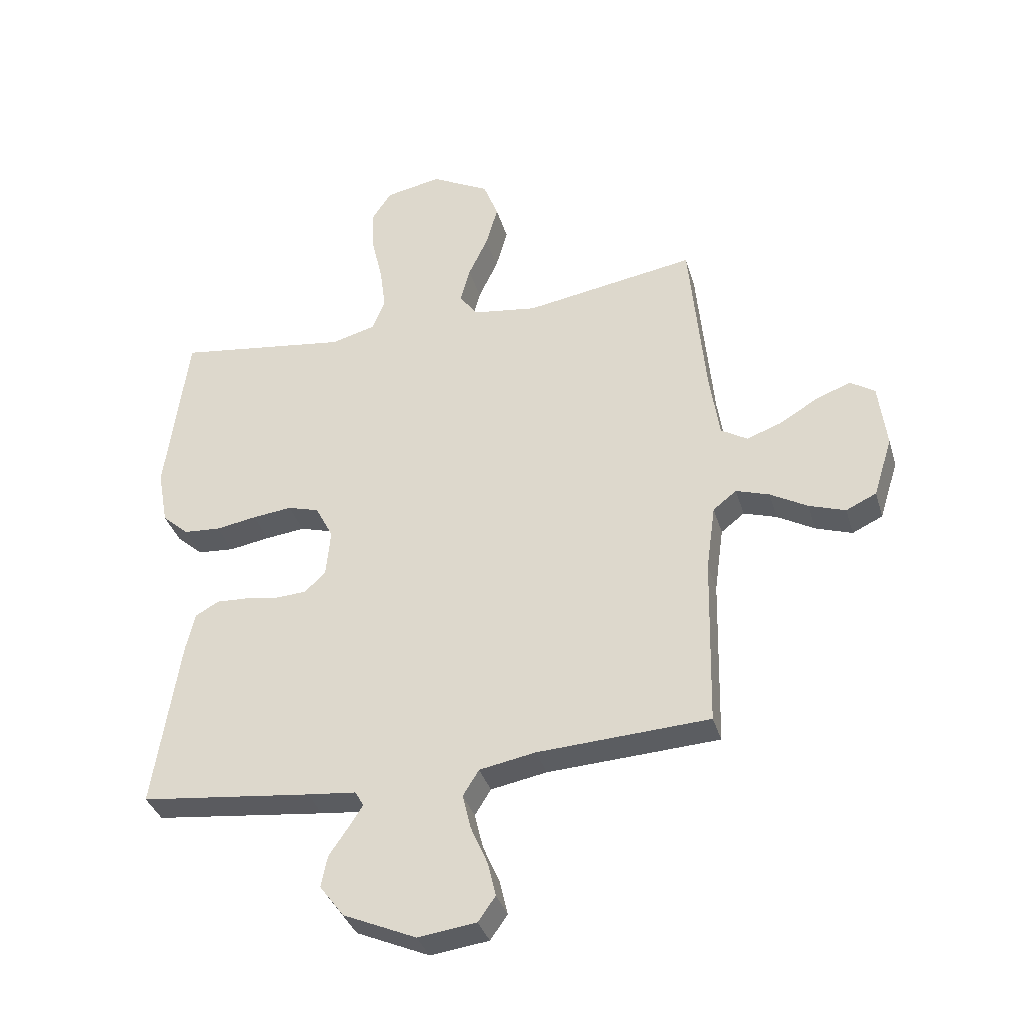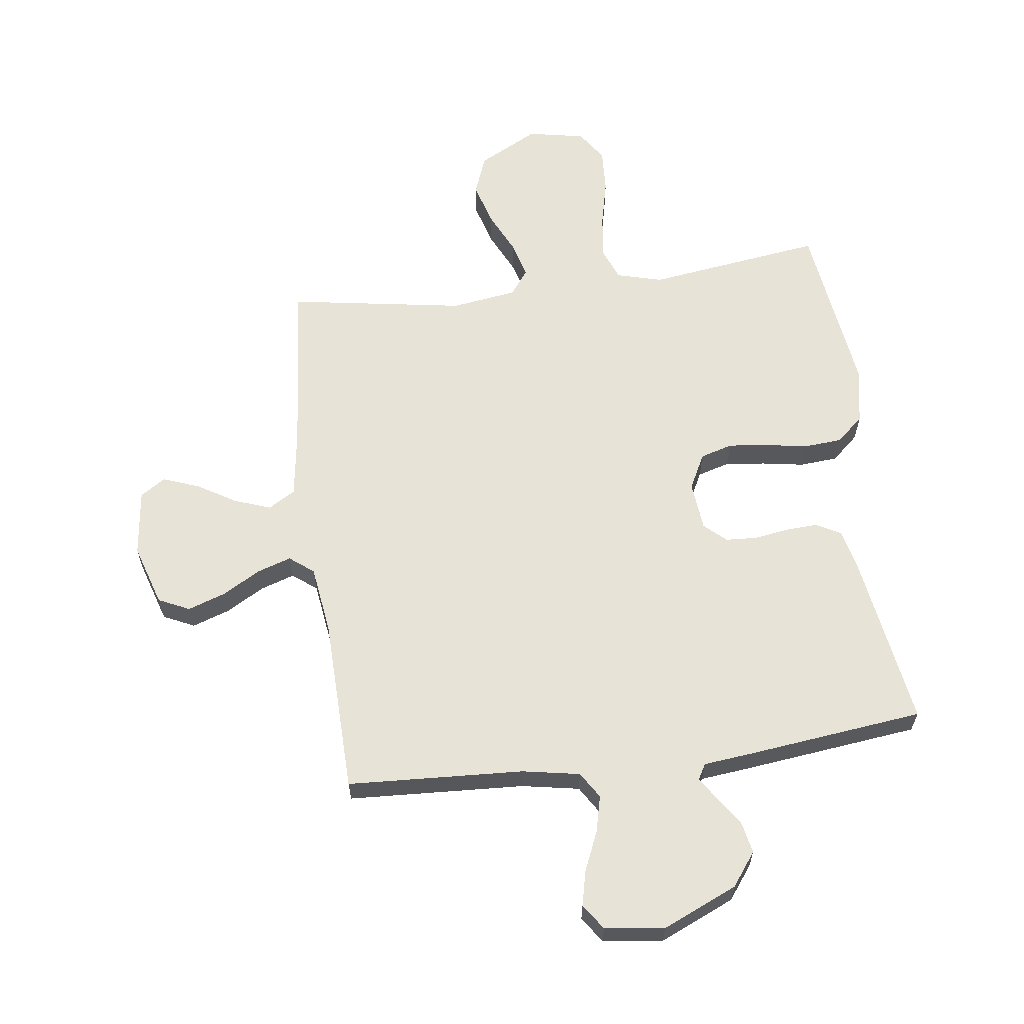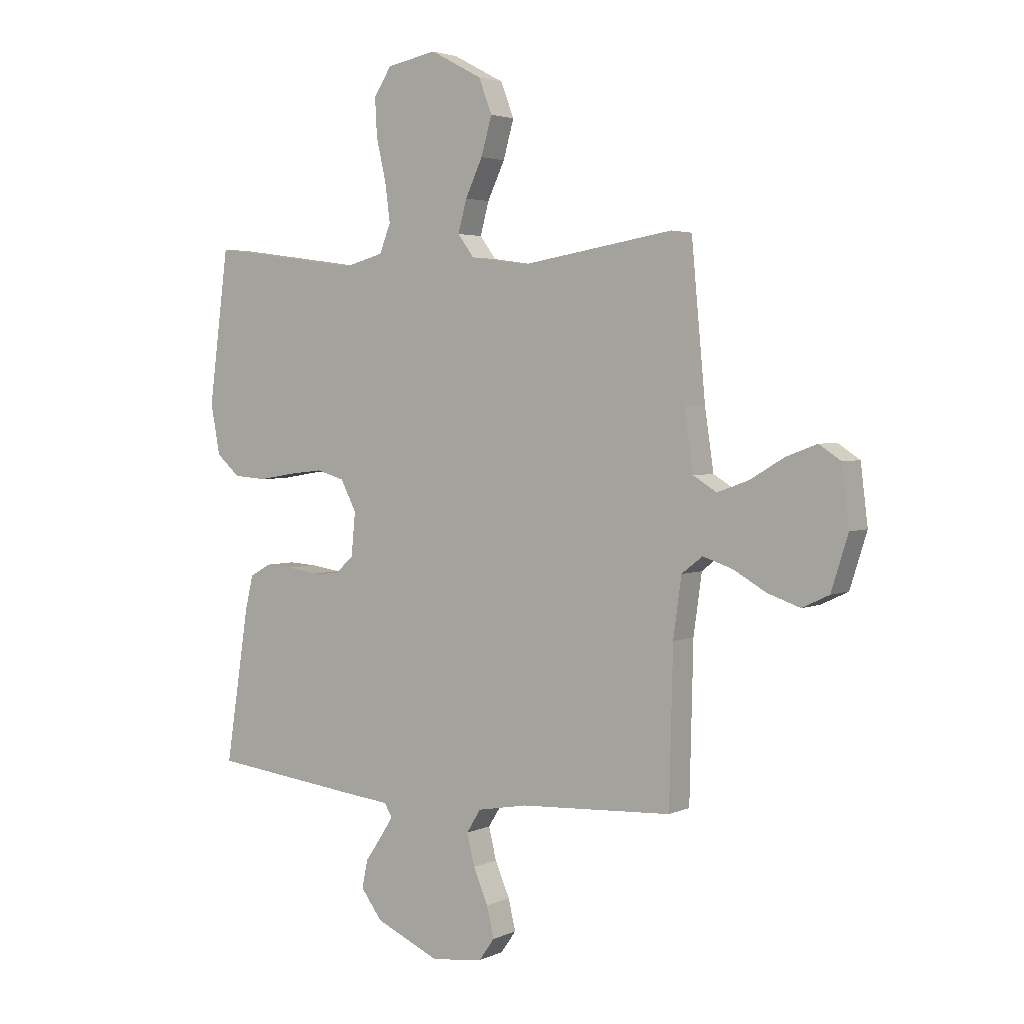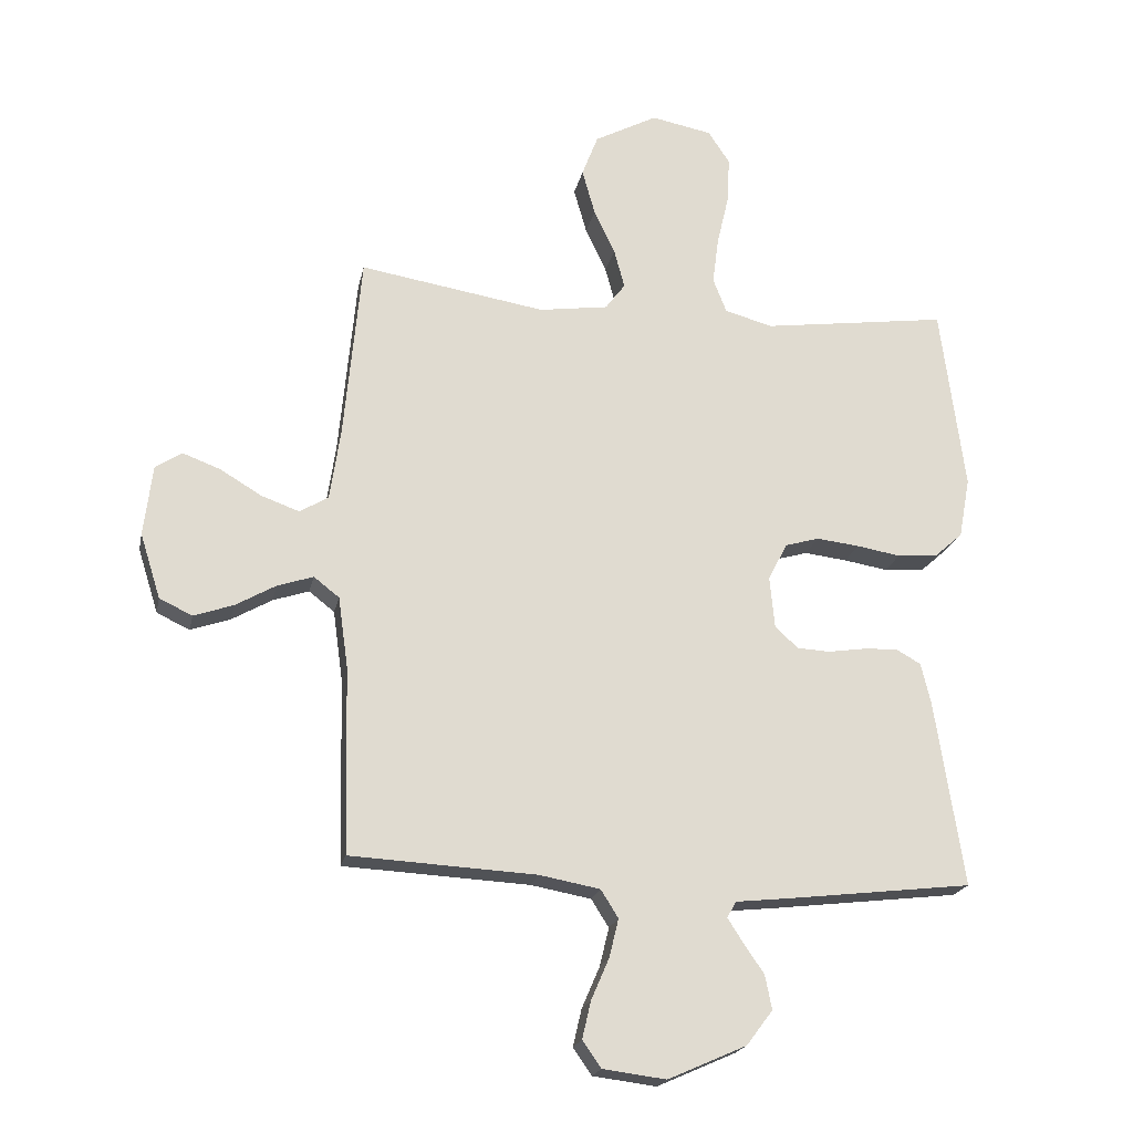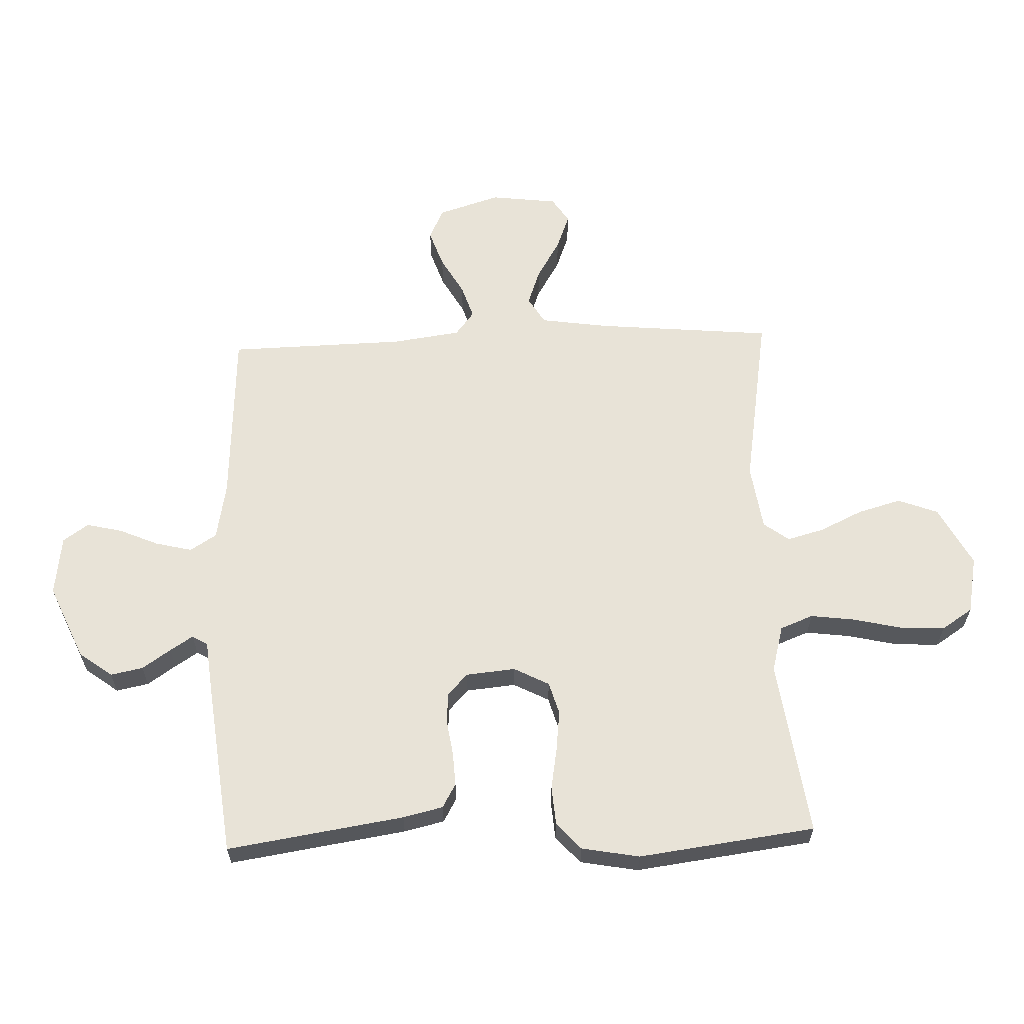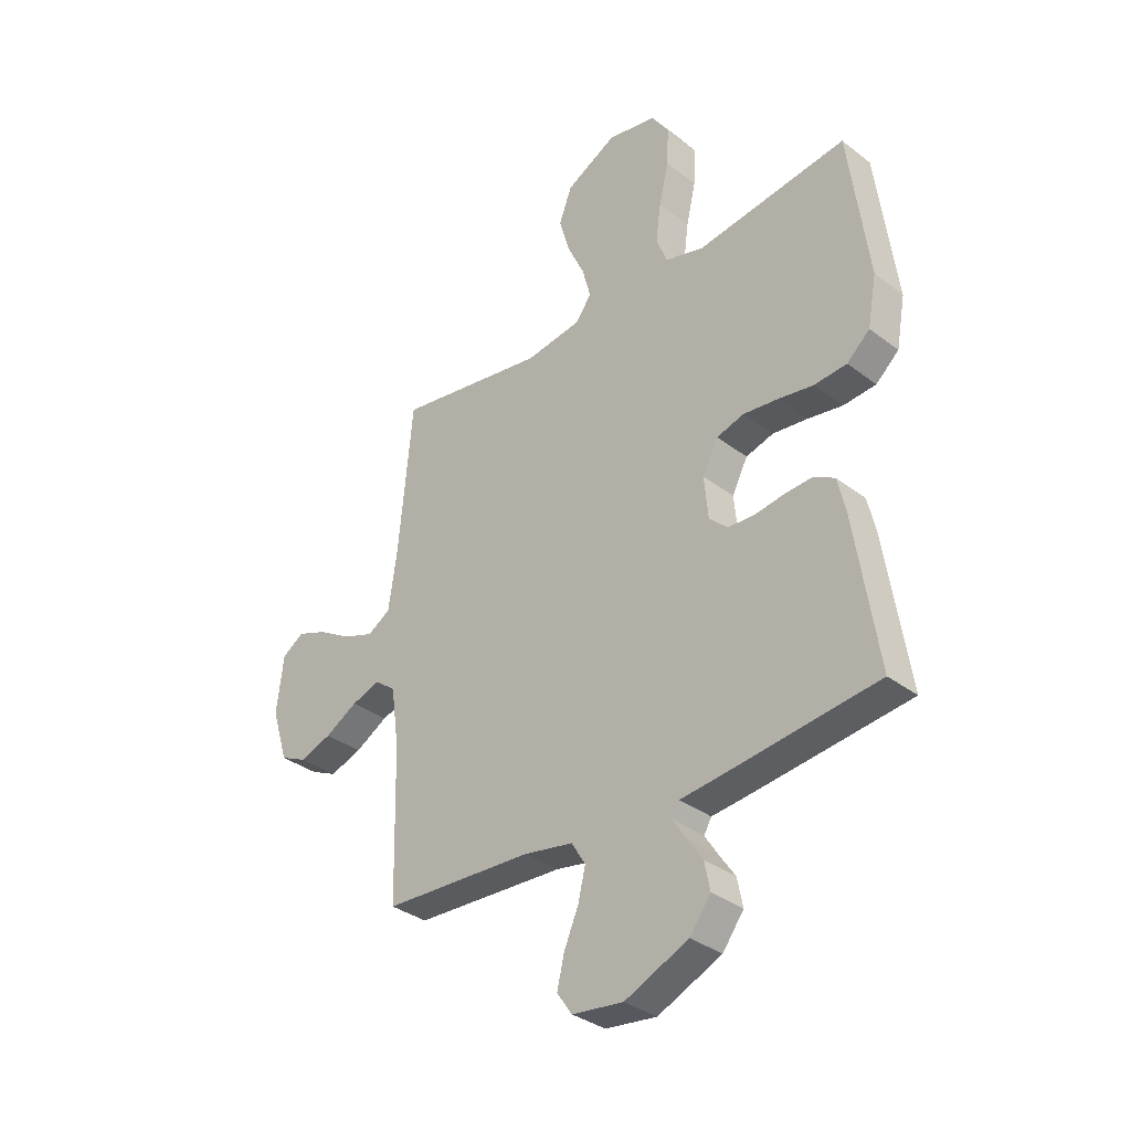
<metadata>
{"format":"obj","ext":"obj","renderer":"f3d","projection":"perspective","resolution":1024,"background":"white","views":[{"elev":-35.6,"azim":15.9,"up":"+Z"},{"elev":61.9,"azim":172.5,"up":"+Y"},{"elev":3.2,"azim":34.3,"up":"+Z"},{"elev":-20.2,"azim":168.5,"up":"+Z"},{"elev":62.0,"azim":-92.1,"up":"+Y"},{"elev":-34.2,"azim":-135.7,"up":"+Z"}]}
</metadata>
<code>
v -0.5 0.07 -0.5
v -0.454 0.07 -0.2
v -0.438 0.07 -0.132
v -0.397 0.07 -0.109
v -0.341 0.07 -0.112
v -0.282 0.07 -0.121
v -0.229 0.07 -0.118
v -0.192 0.07 -0.084
v -0.184 0.07 0
v -0.215 0.07 0.06
v -0.27 0.07 0.076
v -0.339 0.07 0.068
v -0.41 0.07 0.056
v -0.475 0.07 0.061
v -0.521 0.07 0.102
v -0.539 0.07 0.2
v -0.5 0.07 0.5
v -0.2 0.07 0.459
v -0.122 0.07 0.48
v -0.1 0.07 0.536
v -0.11 0.07 0.612
v -0.129 0.07 0.694
v -0.133 0.07 0.769
v -0.098 0.07 0.822
v 0 0.07 0.841
v 0.102 0.07 0.787
v 0.128 0.07 0.719
v 0.107 0.07 0.645
v 0.073 0.07 0.573
v 0.056 0.07 0.51
v 0.088 0.07 0.467
v 0.2 0.07 0.451
v 0.5 0.07 0.5
v 0.528 0.07 0.2
v 0.545 0.07 0.085
v 0.591 0.07 0.057
v 0.652 0.07 0.079
v 0.719 0.07 0.119
v 0.78 0.07 0.142
v 0.823 0.07 0.114
v 0.837 0.07 0
v 0.804 0.07 -0.105
v 0.751 0.07 -0.13
v 0.687 0.07 -0.108
v 0.622 0.07 -0.071
v 0.564 0.07 -0.052
v 0.523 0.07 -0.084
v 0.507 0.07 -0.2
v 0.5 0.07 -0.5
v 0.2 0.07 -0.516
v 0.102 0.07 -0.534
v 0.074 0.07 -0.579
v 0.089 0.07 -0.641
v 0.118 0.07 -0.708
v 0.132 0.07 -0.768
v 0.102 0.07 -0.811
v 0 0.07 -0.824
v -0.127 0.07 -0.768
v -0.169 0.07 -0.712
v -0.158 0.07 -0.657
v -0.125 0.07 -0.609
v -0.1 0.07 -0.57
v -0.115 0.07 -0.544
v -0.2 0.07 -0.535
v -0.5 0 -0.5
v -0.454 0 -0.2
v -0.438 0 -0.132
v -0.397 0 -0.109
v -0.341 0 -0.112
v -0.282 0 -0.121
v -0.229 0 -0.118
v -0.192 0 -0.084
v -0.184 0 0
v -0.215 0 0.06
v -0.27 0 0.076
v -0.339 0 0.068
v -0.41 0 0.056
v -0.475 0 0.061
v -0.521 0 0.102
v -0.539 0 0.2
v -0.5 0 0.5
v -0.2 0 0.459
v -0.122 0 0.48
v -0.1 0 0.536
v -0.11 0 0.612
v -0.129 0 0.694
v -0.133 0 0.769
v -0.098 0 0.822
v 0 0 0.841
v 0.102 0 0.787
v 0.128 0 0.719
v 0.107 0 0.645
v 0.073 0 0.573
v 0.056 0 0.51
v 0.088 0 0.467
v 0.2 0 0.451
v 0.5 0 0.5
v 0.528 0 0.2
v 0.545 0 0.085
v 0.591 0 0.057
v 0.652 0 0.079
v 0.719 0 0.119
v 0.78 0 0.142
v 0.823 0 0.114
v 0.837 0 0
v 0.804 0 -0.105
v 0.751 0 -0.13
v 0.687 0 -0.108
v 0.622 0 -0.071
v 0.564 0 -0.052
v 0.523 0 -0.084
v 0.507 0 -0.2
v 0.5 0 -0.5
v 0.2 0 -0.516
v 0.102 0 -0.534
v 0.074 0 -0.579
v 0.089 0 -0.641
v 0.118 0 -0.708
v 0.132 0 -0.768
v 0.102 0 -0.811
v 0 0 -0.824
v -0.127 0 -0.768
v -0.169 0 -0.712
v -0.158 0 -0.657
v -0.125 0 -0.609
v -0.1 0 -0.57
v -0.115 0 -0.544
v -0.2 0 -0.535
f 63 64 1 2
f 58 59 60 61
f 58 61 62
f 57 58 62
f 56 57 62
f 53 54 55 56
f 52 53 56 62
f 51 52 62 63
f 48 49 50
f 47 48 50 51
f 42 43 44 45
f 42 45 46
f 41 42 46
f 40 41 46
f 37 38 39 40
f 36 37 40 46
f 35 36 46 47
f 32 33 34
f 31 32 34 35
f 26 27 28 29
f 26 29 30
f 25 26 30
f 24 25 30
f 21 22 23 24
f 20 21 24 30
f 19 20 30 31
f 15 16 17 18
f 12 13 14 15
f 11 12 15 18
f 10 11 18 19
f 3 4 5 6
f 3 6 7
f 2 3 7
f 63 2 7
f 51 63 7 8
f 47 51 8 9
f 19 31 35 47
f 9 10 19 47
f 66 65 128 127
f 125 124 123 122
f 126 125 122
f 126 122 121
f 126 121 120
f 120 119 118 117
f 126 120 117 116
f 127 126 116 115
f 114 113 112
f 115 114 112 111
f 109 108 107 106
f 110 109 106
f 110 106 105
f 110 105 104
f 104 103 102 101
f 110 104 101 100
f 111 110 100 99
f 98 97 96
f 99 98 96 95
f 93 92 91 90
f 94 93 90
f 94 90 89
f 94 89 88
f 88 87 86 85
f 94 88 85 84
f 95 94 84 83
f 82 81 80 79
f 79 78 77 76
f 82 79 76 75
f 83 82 75 74
f 70 69 68 67
f 71 70 67
f 71 67 66
f 71 66 127
f 72 71 127 115
f 73 72 115 111
f 111 99 95 83
f 111 83 74 73
f 1 65 66 2
f 2 66 67 3
f 3 67 68 4
f 4 68 69 5
f 5 69 70 6
f 6 70 71 7
f 7 71 72 8
f 8 72 73 9
f 9 73 74 10
f 10 74 75 11
f 11 75 76 12
f 12 76 77 13
f 13 77 78 14
f 14 78 79 15
f 15 79 80 16
f 16 80 81 17
f 17 81 82 18
f 18 82 83 19
f 19 83 84 20
f 20 84 85 21
f 21 85 86 22
f 22 86 87 23
f 23 87 88 24
f 24 88 89 25
f 25 89 90 26
f 26 90 91 27
f 27 91 92 28
f 28 92 93 29
f 29 93 94 30
f 30 94 95 31
f 31 95 96 32
f 32 96 97 33
f 33 97 98 34
f 34 98 99 35
f 35 99 100 36
f 36 100 101 37
f 37 101 102 38
f 38 102 103 39
f 39 103 104 40
f 40 104 105 41
f 41 105 106 42
f 42 106 107 43
f 43 107 108 44
f 44 108 109 45
f 45 109 110 46
f 46 110 111 47
f 47 111 112 48
f 48 112 113 49
f 49 113 114 50
f 50 114 115 51
f 51 115 116 52
f 52 116 117 53
f 53 117 118 54
f 54 118 119 55
f 55 119 120 56
f 56 120 121 57
f 57 121 122 58
f 58 122 123 59
f 59 123 124 60
f 60 124 125 61
f 61 125 126 62
f 62 126 127 63
f 63 127 128 64
f 64 128 65 1

</code>
